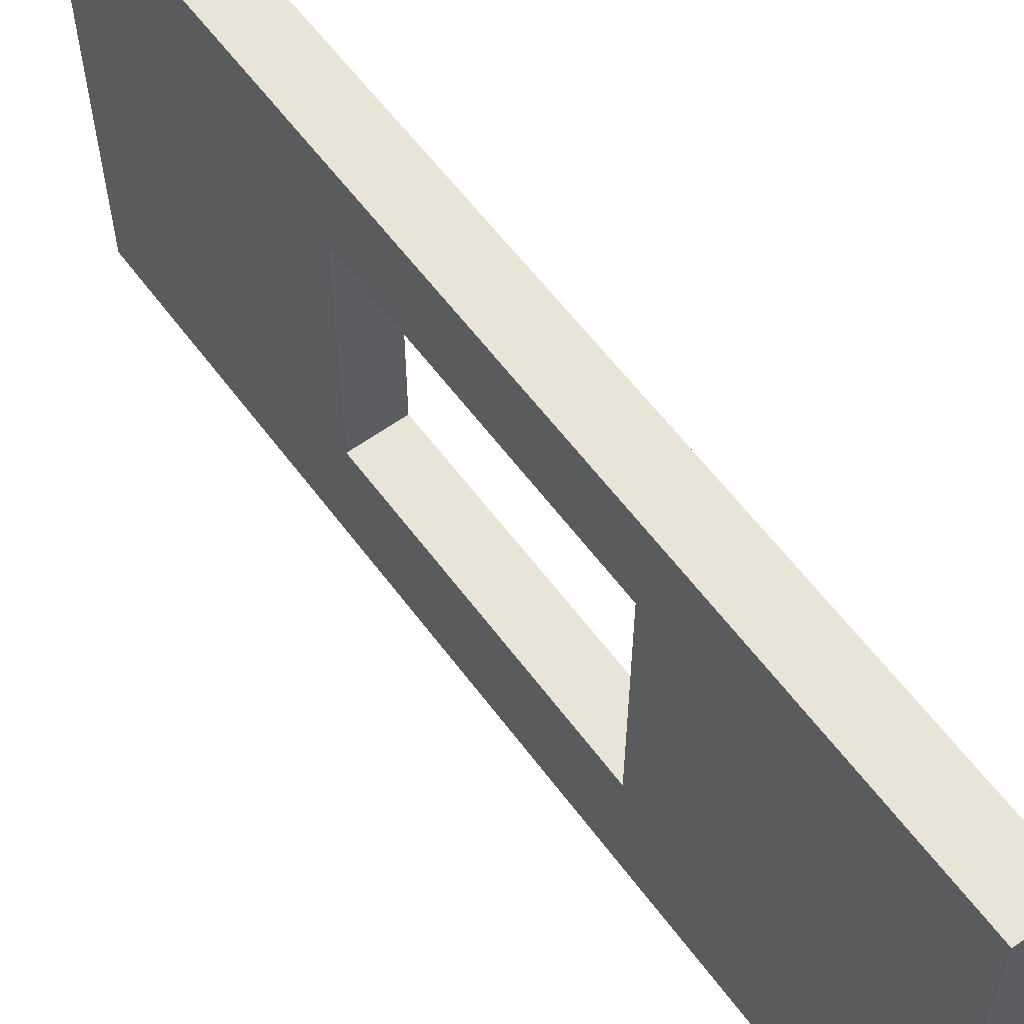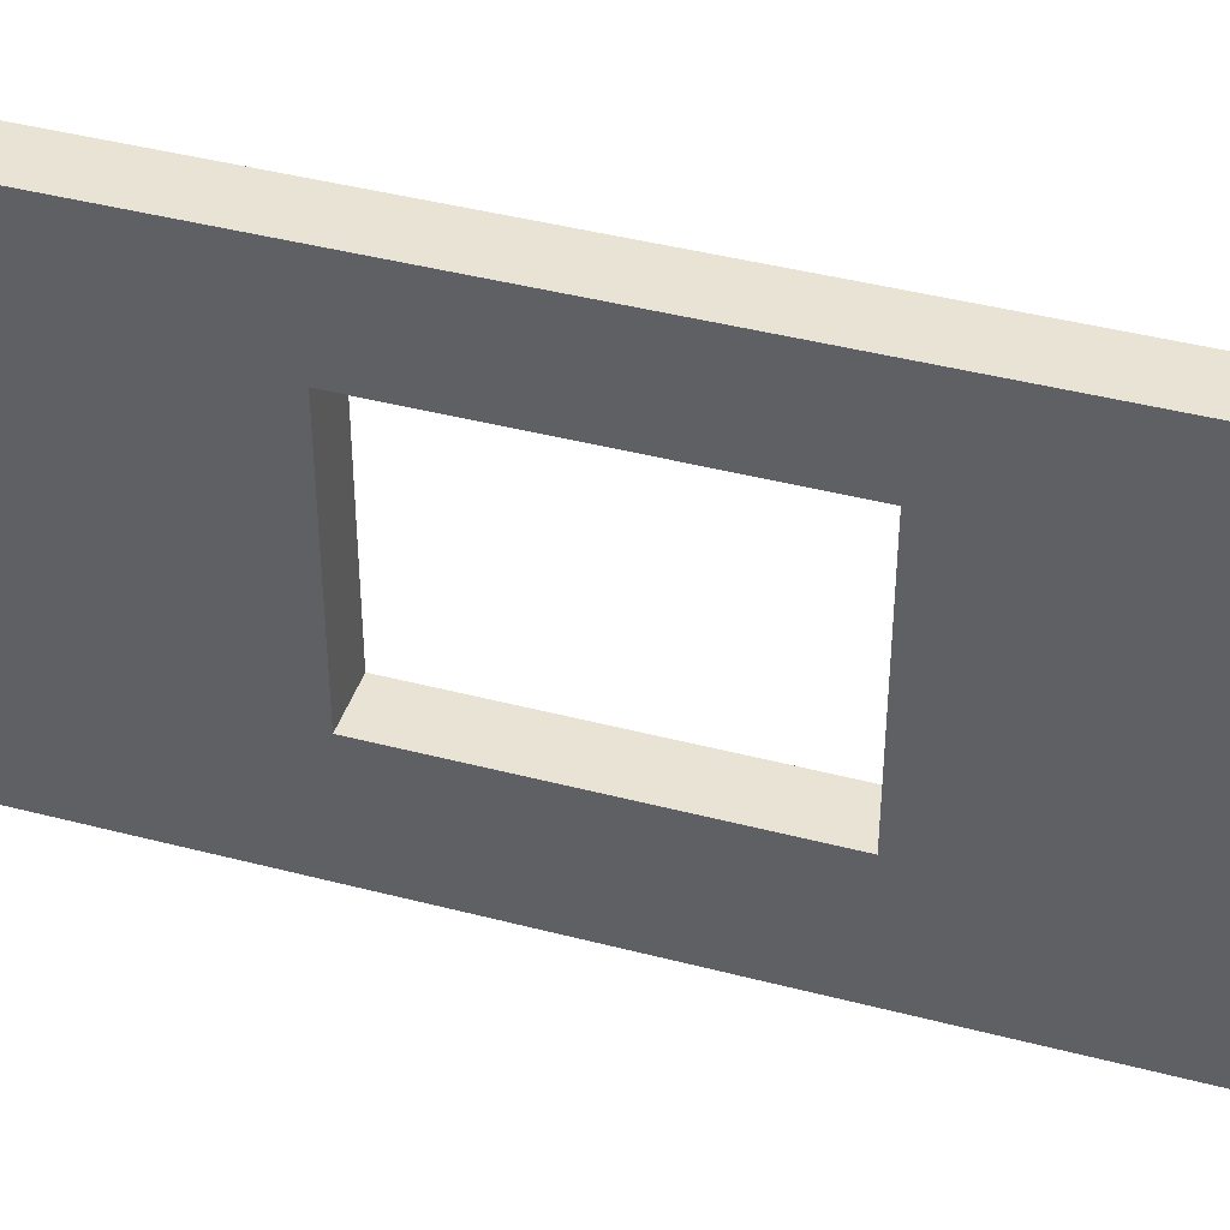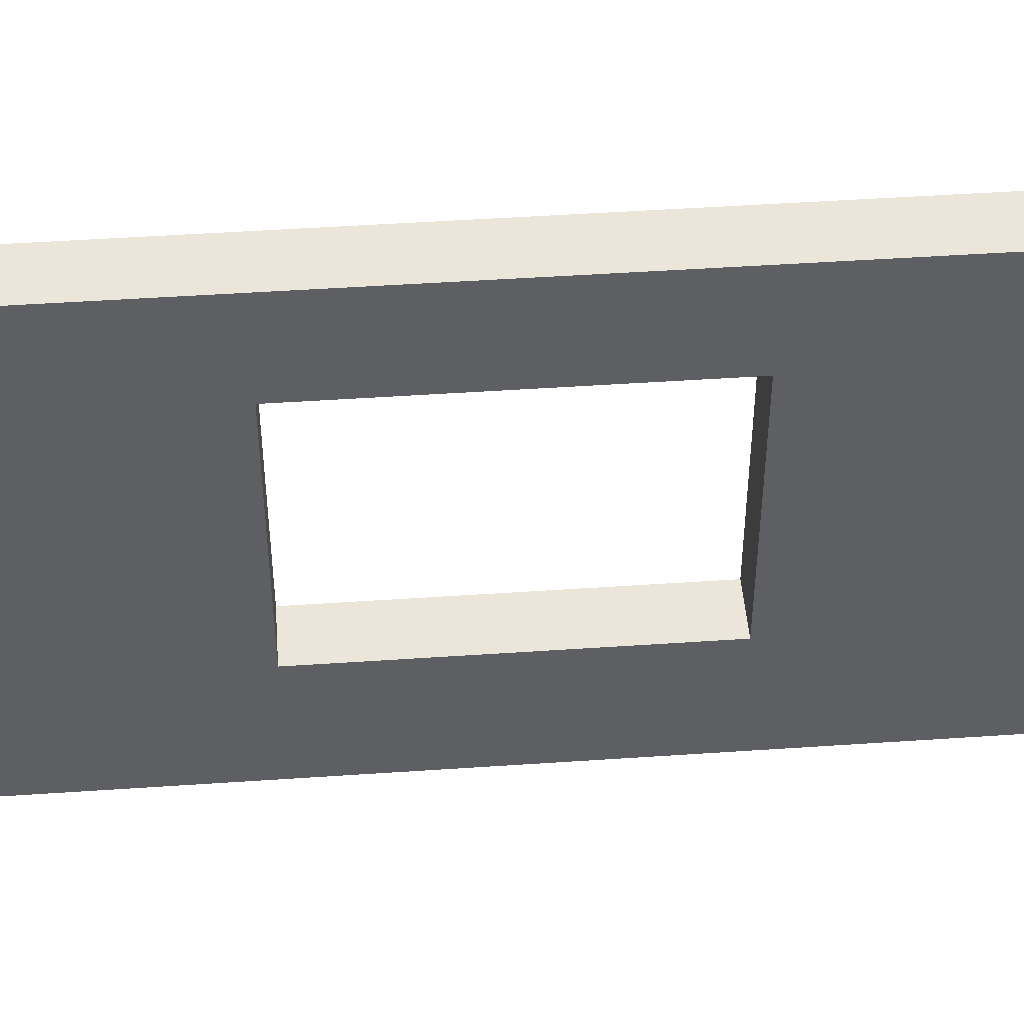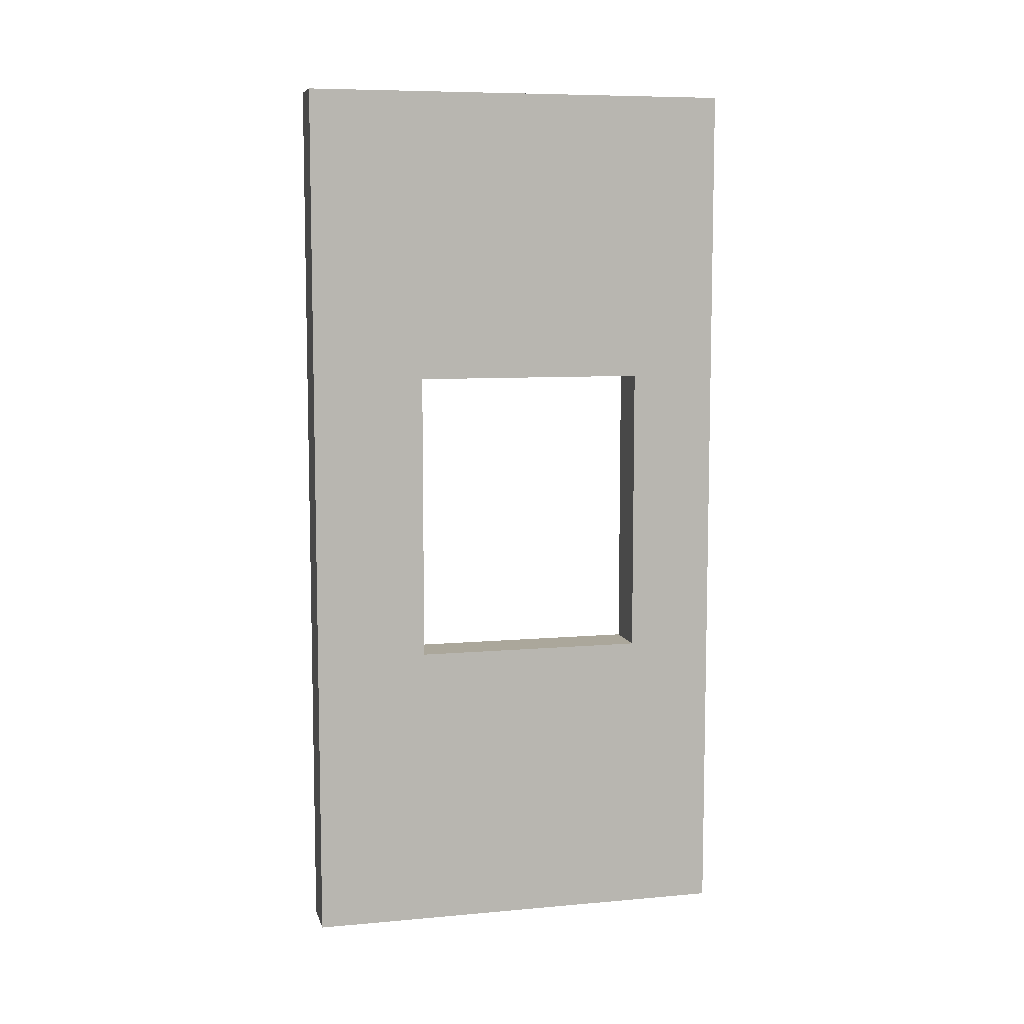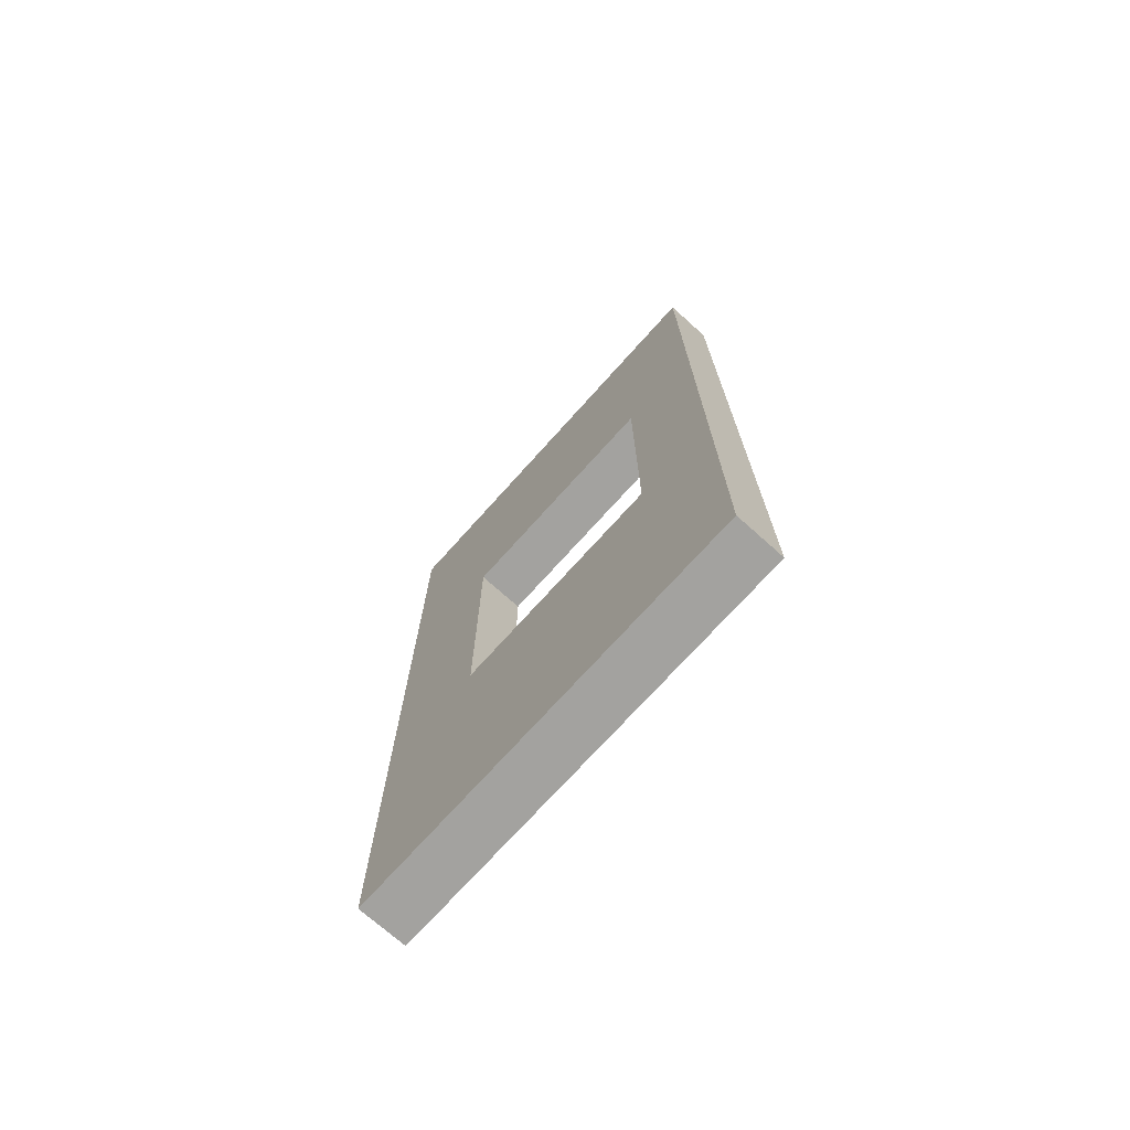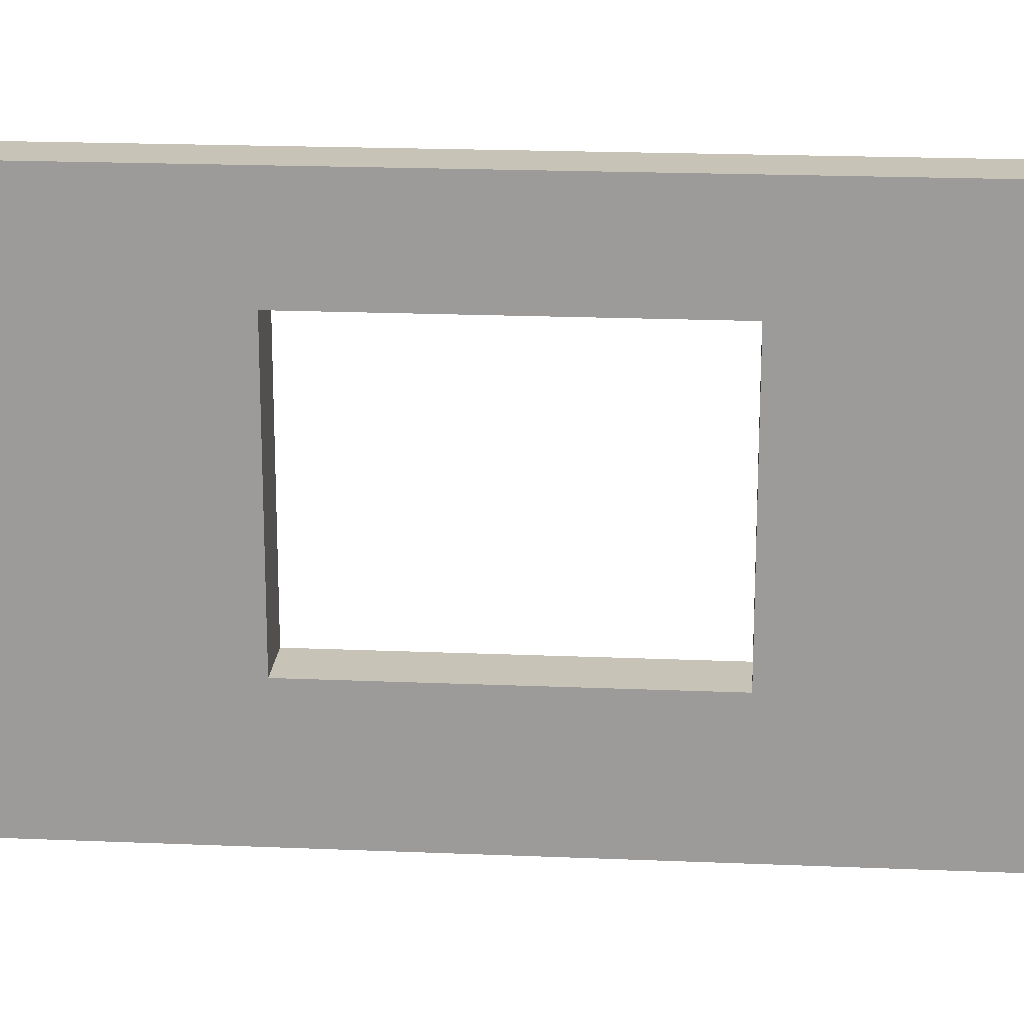
<metadata>
{"format":"obj","ext":"obj","renderer":"f3d","projection":"perspective","resolution":1024,"background":"white","views":[{"elev":59.9,"azim":-36.4,"up":"+Y"},{"elev":42.3,"azim":107.4,"up":"+Y"},{"elev":47.7,"azim":85.6,"up":"+Y"},{"elev":8.1,"azim":76.1,"up":"+Z"},{"elev":-72.5,"azim":138.1,"up":"+Z"},{"elev":19.6,"azim":94.5,"up":"+Y"}]}
</metadata>
<code>
g default
v -1.902 17.29 34.05
v 1.902 17.29 34.05
v -1.902 23.97 34.05
v 1.902 23.97 34.05
v -1.902 30.66 34.05
v 1.902 30.66 34.05
v -1.902 37.34 34.05
v 1.902 37.34 34.05
v -1.902 44.03 34.05
v 1.902 44.03 34.05
v -1.902 50.71 34.05
v 1.902 50.71 34.05
v -1.902 50.71 11.35
v 1.902 50.71 11.35
v -1.902 50.71 -11.35
v 1.902 50.71 -11.35
v -1.902 50.71 -34.05
v 1.902 50.71 -34.05
v -1.902 44.03 -34.05
v 1.902 44.03 -34.05
v -1.902 37.34 -34.05
v 1.902 37.34 -34.05
v -1.902 30.66 -34.05
v 1.902 30.66 -34.05
v -1.902 23.97 -34.05
v 1.902 23.97 -34.05
v -1.902 17.29 -34.05
v 1.902 17.29 -34.05
v -1.902 17.29 -11.35
v 1.902 17.29 -11.35
v -1.902 17.29 11.35
v 1.902 17.29 11.35
v 1.902 23.97 -11.35
v 1.902 23.97 11.35
v 1.902 30.66 -11.35
v 1.902 30.66 11.35
v 1.902 37.34 -11.35
v 1.902 37.34 11.35
v 1.902 44.03 -11.35
v 1.902 44.03 11.35
v -1.902 23.97 -11.35
v -1.902 23.97 11.35
v -1.902 30.66 -11.35
v -1.902 30.66 11.35
v -1.902 37.34 -11.35
v -1.902 37.34 11.35
v -1.902 44.03 -11.35
v -1.902 44.03 11.35
v 1.268 23.97 -11.35
v 1.268 23.97 11.35
v 0.634 23.97 -11.35
v 0.634 23.97 11.35
v 0 23.97 -11.35
v 0 23.97 11.35
v -0.634 23.97 -11.35
v -0.634 23.97 11.35
v -1.268 23.97 -11.35
v -1.268 23.97 11.35
v 1.268 44.03 -11.35
v 1.268 23.97 -11.35
v 0.634 44.03 -11.35
v 0.634 23.97 -11.35
v 0 44.03 -11.35
v 0 23.97 -11.35
v -0.634 44.03 -11.35
v -0.634 23.97 -11.35
v -1.268 44.03 -11.35
v -1.268 23.97 -11.35
v 1.268 44.03 11.35
v 1.268 44.03 -11.35
v 0.634 44.03 11.35
v 0.634 44.03 -11.35
v 0 44.03 11.35
v 0 44.03 -11.35
v -0.634 44.03 11.35
v -0.634 44.03 -11.35
v -1.268 44.03 11.35
v -1.268 44.03 -11.35
v 1.268 23.97 11.35
v 1.268 44.03 11.35
v 0.634 23.97 11.35
v 0.634 44.03 11.35
v 0 23.97 11.35
v 0 44.03 11.35
v -0.634 23.97 11.35
v -0.634 44.03 11.35
v -1.268 23.97 11.35
v -1.268 44.03 11.35
v -0.634 26.07 11.35
v -1.268 26.07 11.35
v 0 26.07 11.35
v 0.634 26.07 11.35
v 1.268 26.07 11.35
v 1.902 26.07 11.35
v 1.902 26.07 -11.35
v 1.268 26.07 -11.35
v 0.634 26.07 -11.35
v 0 26.07 -11.35
v -0.634 26.07 -11.35
v -1.268 26.07 -11.35
v -1.902 26.07 -11.35
v -1.902 26.07 11.35
g pCube1
f 1 2 4 3
f 3 4 6 5
f 5 6 8 7
f 7 8 10 9
f 9 10 12 11
f 11 12 14 13
f 13 14 16 15
f 15 16 18 17
f 17 18 20 19
f 19 20 22 21
f 21 22 24 23
f 23 24 26 25
f 25 26 28 27
f 27 28 30 29
f 29 30 32 31
f 31 32 2 1
f 30 28 26 33
f 34 32 30 33 95 94
f 2 32 34 4
f 33 26 24 35
f 4 34 36 6
f 35 24 22 37
f 6 36 38 8
f 37 22 20 39
f 8 38 40 10
f 39 20 18 16
f 40 39 16 14
f 10 40 14 12
f 27 29 41 25
f 29 31 42 41
f 31 1 3 42
f 25 41 43 23
f 42 3 5 44
f 23 43 45 21
f 44 5 7 46
f 21 45 47 19
f 46 7 9 48
f 19 47 15 17
f 47 48 13 15
f 48 9 11 13
f 90 89 91 92 93 94 95 96 97 98 99 100 101 102
f 45 43 41 68 66 64 62 60 33 35 37 39 59 61 63 65 67 47
f 78 76 74 72 70 39 40 69 71 73 75 77 48 47
f 44 46 48 88 86 84 82 80 40 38 36 34 79 81 83 85 87 42
f 58 56 89 90
f 56 54 91 89
f 54 52 92 91
f 52 50 93 92
f 50 34 94 93
f 33 49 96 95
f 49 51 97 96
f 51 53 98 97
f 53 55 99 98
f 55 57 100 99
f 57 41 101 100
f 41 42 102 101
f 42 58 90 102

</code>
